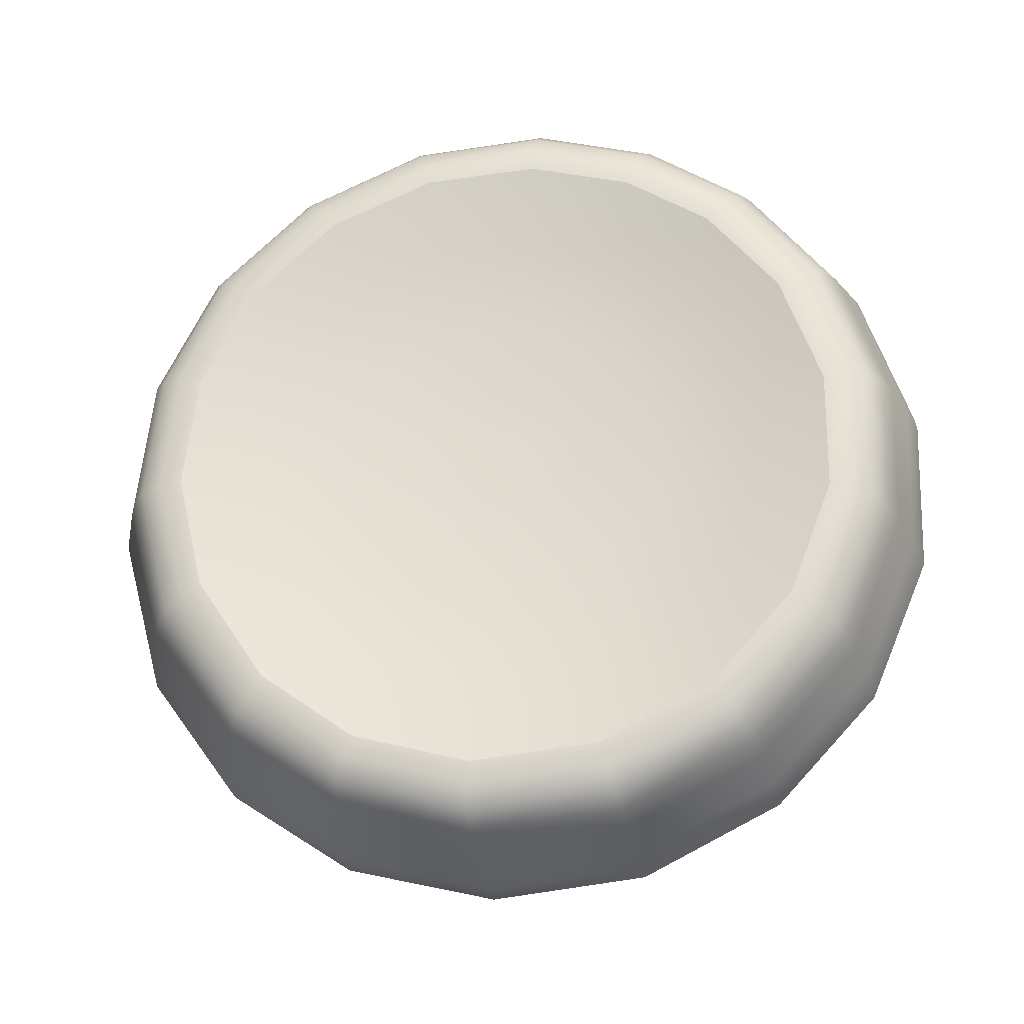
<metadata>
{"format":"obj","ext":"obj","renderer":"f3d","projection":"perspective","resolution":1024,"background":"white","views":[{"elev":26.4,"azim":-153.8,"up":"+Y"}]}
</metadata>
<code>
v -0.01331 0.02557 0.04721
v -0.01378 0.02443 0.04585
v -0.01168 0.02621 0.04758
v -0.01428 0.02627 0.04828
v -0.01361 0.02549 0.04718
v -0.01341 0.02531 0.04691
v -0.01307 0.02547 0.04702
v -0.01321 0.02576 0.04743
v -0.01353 0.02571 0.04745
v -0.0129 0.02571 0.04728
v -0.01321 0.02464 0.04599
v -0.01355 0.02495 0.04649
v -0.01413 0.02469 0.04627
v -0.01415 0.02368 0.04485
v -0.01299 0.02376 0.04469
v -0.01515 0.0239 0.04538
v -0.01055 0.0266 0.04767
v -0.01099 0.02713 0.04843
v -0.01216 0.02629 0.04781
v -0.01181 0.02586 0.04719
v -0.01045 0.02598 0.04688
v -0.0124 0.02591 0.04741
v -0.01443 0.02594 0.04791
v -0.0138 0.02592 0.04777
v -0.01377 0.0263 0.04821
v -0.01509 0.02685 0.04908
v -0.01579 0.02632 0.04857
v -0.01427 0.02727 0.0494
v -0.01336 0.02639 0.04823
v -0.01341 0.02744 0.04941
v -0.01353 0.02861 0.05064
v -0.01492 0.02828 0.05056
v -0.01618 0.02764 0.05007
v -0.01555 0.02947 0.05159
v -0.0173 0.02864 0.05096
v -0.01873 0.02741 0.04977
v -0.01722 0.0268 0.04926
v -0.01948 0.02601 0.0482
v -0.01782 0.02575 0.04809
v -0.01622 0.02565 0.04784
v -0.0147 0.0256 0.04755
v -0.01779 0.02471 0.04679
v -0.01621 0.02496 0.04697
v -0.01475 0.02522 0.04709
v -0.01404 0.02538 0.04714
v -0.01398 0.02565 0.04746
v -0.01585 0.02435 0.04611
v -0.01453 0.0249 0.04664
v -0.01387 0.02515 0.04682
v -0.01307 0.02511 0.04658
v -0.01265 0.02479 0.04605
v -0.01216 0.02509 0.0463
v -0.0127 0.02532 0.04675
v -0.01188 0.02548 0.04672
v -0.0125 0.0256 0.04705
v -0.01278 0.02599 0.0476
v -0.01254 0.02639 0.04803
v -0.01294 0.02643 0.04818
v -0.0131 0.02602 0.04772
v -0.01342 0.02599 0.04775
v -0.01176 0.02737 0.04892
v -0.01256 0.02746 0.04924
v -0.01087 0.02846 0.04983
v -0.01215 0.02864 0.05036
v -0.009972 0.0297 0.05054
v -0.01185 0.03001 0.05139
v -0.01377 0.02991 0.05171
v -0.01176 0.03025 0.05169
v -0.01381 0.03013 0.05203
v -0.01569 0.02967 0.0519
v -0.01383 0.03025 0.05242
v -0.0158 0.02975 0.05229
v -0.01779 0.02879 0.05159
v -0.01755 0.02877 0.05122
v -0.01942 0.0274 0.05027
v -0.01909 0.02748 0.04997
v -0.02026 0.02581 0.04848
v -0.01987 0.02598 0.04828
v -0.02024 0.02421 0.04652
v -0.01986 0.0245 0.04643
v -0.01947 0.02462 0.04646
v -0.01899 0.02322 0.04463
v -0.01867 0.02341 0.04476
v -0.01727 0.02382 0.04555
v -0.01712 0.02253 0.04328
v -0.01614 0.02313 0.0444
v -0.01502 0.02212 0.04227
v -0.0146 0.02281 0.04363
v -0.01282 0.02225 0.04191
v -0.01285 0.02292 0.04335
v -0.01077 0.02285 0.04217
v -0.01128 0.02341 0.0436
v -0.012 0.02409 0.04486
v -0.01003 0.02423 0.04434
v -0.01115 0.02467 0.0454
v -0.009195 0.0252 0.04536
v -0.01064 0.02533 0.04611
v -0.008862 0.02618 0.04651
v -0.007731 0.02521 0.0444
v -0.007246 0.02656 0.04598
v -0.007483 0.02787 0.04766
v -0.009016 0.02714 0.04772
v -0.008442 0.02896 0.04925
v -0.009673 0.02797 0.0489
v -0.007084 0.02795 0.04772
v -0.008112 0.02911 0.04941
v -0.009737 0.02991 0.05078
v -0.007738 0.02915 0.04968
v -0.009462 0.02999 0.05115
v -0.01164 0.03038 0.05208
v -0.00925 0.02988 0.05151
v -0.01151 0.03029 0.05248
v -0.0138 0.03017 0.05282
v -0.01136 0.03007 0.05287
v -0.01373 0.02998 0.05323
v -0.0159 0.02942 0.05307
v -0.01586 0.02965 0.05268
v -0.01802 0.02834 0.05236
v -0.01793 0.02862 0.05199
v -0.01971 0.02683 0.05097
v -0.01961 0.02716 0.05062
v -0.0206 0.02511 0.04907
v -0.02049 0.02548 0.04877
v -0.02054 0.02339 0.04699
v -0.02045 0.0238 0.04674
v -0.01956 0.02195 0.04498
v -0.01949 0.0224 0.04476
v -0.01931 0.02285 0.04461
v -0.01768 0.02141 0.04303
v -0.01757 0.02187 0.04295
v -0.01735 0.02229 0.04307
v -0.01521 0.02147 0.04181
v -0.01512 0.02187 0.04201
v -0.01276 0.02164 0.04142
v -0.0128 0.02201 0.04164
v -0.01051 0.02226 0.04168
v -0.01066 0.02262 0.04189
v -0.008395 0.0234 0.04265
v -0.008692 0.02372 0.04281
v -0.008936 0.02391 0.04306
v -0.007386 0.02511 0.04423
v -0.006984 0.02489 0.04416
v -0.006397 0.02642 0.04598
v -0.006837 0.02656 0.04592
v -0.006649 0.0279 0.0479
v -0.006063 0.02612 0.04618
v -0.006323 0.02766 0.04818
v -0.00745 0.02897 0.05001
v -0.006091 0.02736 0.04847
v -0.007223 0.0287 0.05035
v -0.009059 0.02964 0.05189
v -0.007026 0.02842 0.05067
v -0.008887 0.02937 0.05224
v -0.01123 0.02982 0.05326
v -0.008722 0.02912 0.05258
v -0.01112 0.02957 0.05364
v -0.01362 0.02945 0.05405
v -0.01366 0.02971 0.05364
v -0.0159 0.02886 0.05389
v -0.01591 0.02913 0.05348
v -0.01811 0.02776 0.05309
v -0.01807 0.02804 0.05273
v -0.01986 0.02621 0.05161
v -0.01978 0.02651 0.05129
v -0.02077 0.02441 0.0496
v -0.02068 0.02475 0.04934
v -0.02069 0.02264 0.04744
v -0.02062 0.023 0.04723
v -0.01966 0.02116 0.04538
v -0.01962 0.02154 0.04519
v -0.01778 0.02011 0.04358
v -0.01776 0.02051 0.04341
v -0.01773 0.02095 0.04321
v -0.01532 0.02009 0.04219
v -0.01529 0.02054 0.042
v -0.01525 0.021 0.04183
v -0.01269 0.02076 0.04153
v -0.01271 0.02122 0.04141
v -0.01022 0.02141 0.04181
v -0.01038 0.02185 0.04168
v -0.007975 0.02256 0.04285
v -0.00816 0.02297 0.04269
v -0.006464 0.02414 0.04446
v -0.00668 0.02453 0.04427
v -0.005829 0.02579 0.04642
v -0.006273 0.02375 0.04465
v -0.005619 0.02545 0.04667
v -0.005883 0.02706 0.04876
v -0.005423 0.02515 0.04689
v -0.005689 0.02678 0.04902
v -0.006838 0.02816 0.05097
v -0.005516 0.02653 0.04926
v -0.006674 0.02791 0.05125
v -0.008566 0.02888 0.0529
v -0.006543 0.02763 0.05153
v -0.008455 0.0286 0.05321
v -0.01091 0.02906 0.05434
v -0.011 0.02934 0.054
v -0.01351 0.02894 0.05479
v -0.01358 0.02921 0.05443
v -0.01587 0.02835 0.0546
v -0.0159 0.02861 0.05426
v -0.01815 0.0272 0.05375
v -0.01814 0.02749 0.05344
v -0.01993 0.02557 0.05223
v -0.01992 0.02592 0.05192
v -0.02087 0.02375 0.05013
v -0.02084 0.0241 0.04985
v -0.02075 0.02196 0.04784
v -0.02075 0.02231 0.04763
v -0.0197 0.02047 0.04578
v -0.01971 0.02081 0.04556
v -0.01779 0.0194 0.04396
v -0.0178 0.01973 0.04375
v -0.01528 0.0189 0.04272
v -0.01531 0.01927 0.04251
v -0.01532 0.01966 0.04235
v -0.01255 0.01942 0.042
v -0.0126 0.01984 0.04185
v -0.01265 0.02029 0.0417
v -0.01001 0.02054 0.04212
v -0.0101 0.02098 0.04197
v -0.007689 0.02176 0.04316
v -0.007827 0.02216 0.04301
v -0.006089 0.02339 0.04483
v -0.007564 0.02139 0.04331
v -0.005923 0.02304 0.04501
v -0.005237 0.02485 0.0471
v -0.005796 0.02268 0.04523
v -0.005093 0.02451 0.04733
v -0.005374 0.02622 0.04952
v -0.005205 0.0242 0.04757
v -0.005463 0.02588 0.04972
v -0.006591 0.02727 0.05168
v -0.005696 0.02555 0.04985
v -0.006762 0.02689 0.05175
v -0.00859 0.02782 0.05336
v -0.008479 0.02822 0.05335
v -0.01093 0.02824 0.05445
v -0.0109 0.02865 0.05447
v -0.01337 0.02817 0.05489
v -0.01344 0.02856 0.05491
v -0.01563 0.02757 0.0547
v -0.01576 0.02796 0.05473
v -0.01779 0.02646 0.05386
v -0.018 0.02681 0.05388
v -0.01943 0.02495 0.0524
v -0.01972 0.02524 0.05237
v -0.02029 0.02324 0.05046
v -0.02063 0.02346 0.05033
v -0.0202 0.02154 0.0483
v -0.02053 0.02169 0.04809
v -0.01923 0.02016 0.04632
v -0.01949 0.02026 0.04606
v -0.01743 0.01913 0.04462
v -0.01764 0.0192 0.04428
v -0.01508 0.01865 0.04342
v -0.01519 0.01871 0.04305
v -0.01248 0.01876 0.04293
v -0.01249 0.01883 0.04253
v -0.01251 0.01903 0.04218
v -0.009872 0.01952 0.0428
v -0.009853 0.01975 0.04244
v -0.009918 0.02013 0.04226
v -0.007455 0.02103 0.04351
v -0.007522 0.02078 0.04385
v -0.00591 0.0224 0.04553
v -0.00769 0.02065 0.04421
v -0.006124 0.02222 0.0458
v -0.005437 0.02395 0.04777
v -0.006424 0.02211 0.04607
v -0.005774 0.02374 0.04795
v -0.005994 0.02527 0.04992
v -0.006191 0.02356 0.04811
v -0.006373 0.02501 0.04995
v -0.007342 0.02621 0.05168
v -0.007011 0.02656 0.05175
v -0.008971 0.02706 0.05314
v -0.008759 0.02745 0.05328
v -0.01104 0.02746 0.05411
v -0.01098 0.02786 0.05432
v -0.01325 0.02737 0.05452
v -0.0133 0.02777 0.05475
v -0.01534 0.02682 0.05434
v -0.01549 0.0272 0.05456
v -0.01725 0.02582 0.05356
v -0.01754 0.02613 0.05375
v -0.01869 0.02448 0.05225
v -0.01908 0.0247 0.05235
v -0.01944 0.02297 0.05053
v -0.0199 0.02308 0.05052
v -0.01938 0.02147 0.04863
v -0.01983 0.02148 0.04847
v -0.01852 0.0202 0.04684
v -0.01891 0.02015 0.04657
v -0.01691 0.01929 0.0453
v -0.01718 0.01917 0.04495
v -0.01482 0.01884 0.04424
v -0.01495 0.0187 0.04381
v -0.01247 0.01893 0.04378
v -0.01248 0.0188 0.04333
v -0.01019 0.01955 0.04403
v -0.01005 0.01946 0.0436
v -0.00994 0.01944 0.04318
v -0.007906 0.02061 0.04455
v -0.008195 0.02064 0.04494
v -0.006806 0.02203 0.04636
v -0.008555 0.02073 0.04534
v -0.007274 0.02201 0.04664
v -0.006703 0.02341 0.04825
v -0.007909 0.02205 0.04695
v -0.007409 0.0233 0.0484
v -0.007548 0.02448 0.04991
v -0.006858 0.02475 0.04995
v -0.008344 0.02547 0.05132
v -0.007749 0.02587 0.05156
v -0.009637 0.02615 0.05249
v -0.009228 0.02667 0.05291
v -0.01131 0.02649 0.0533
v -0.01113 0.02704 0.05382
v -0.01313 0.02643 0.05366
v -0.01319 0.02694 0.05418
v -0.0149 0.02596 0.05349
v -0.01516 0.02642 0.05401
v -0.01643 0.02513 0.05283
v -0.01691 0.0255 0.05328
v -0.01758 0.02407 0.05178
v -0.01823 0.02428 0.05208
v -0.01817 0.02284 0.05039
v -0.0189 0.02289 0.0505
v -0.01814 0.02162 0.04886
v -0.01886 0.02151 0.04876
v -0.01744 0.02059 0.04739
v -0.01806 0.02033 0.0471
v -0.01614 0.01987 0.04618
v -0.0166 0.01948 0.04569
v -0.01445 0.01949 0.0453
v -0.01466 0.01907 0.0447
v -0.01253 0.01955 0.04492
v -0.01249 0.01915 0.04429
v -0.01064 0.02006 0.0451
v -0.01037 0.01973 0.04451
v -0.009052 0.02094 0.04584
v -0.01097 0.02043 0.04577
v -0.009584 0.02116 0.04636
v -0.008603 0.02212 0.04732
v -0.009403 0.02005 0.04722
v -0.008427 0.02098 0.04816
v -0.007954 0.02205 0.04938
v -0.008153 0.02318 0.04854
v -0.00807 0.02308 0.0507
v -0.008278 0.0242 0.04984
v -0.008728 0.02394 0.05192
v -0.008939 0.02505 0.05106
v -0.009832 0.02453 0.05294
v -0.01007 0.02566 0.05209
v -0.01128 0.02482 0.05363
v -0.01151 0.02593 0.05277
v -0.01289 0.02474 0.05392
v -0.01308 0.02585 0.05305
v -0.01443 0.02434 0.05378
v -0.01459 0.02545 0.05291
v -0.01574 0.02365 0.05324
v -0.01593 0.02477 0.05237
v -0.01672 0.02275 0.05235
v -0.01694 0.02385 0.05147
v -0.01723 0.02171 0.05116
v -0.01745 0.02281 0.05029
v -0.01717 0.02066 0.04984
v -0.0174 0.02176 0.04897
v -0.01656 0.01979 0.04861
v -0.01678 0.02089 0.04772
v -0.01547 0.01916 0.04757
v -0.01566 0.02025 0.04666
v -0.01404 0.01885 0.04684
v -0.01421 0.01994 0.04593
v -0.01236 0.01891 0.0465
v -0.01256 0.02 0.04562
v -0.01076 0.01933 0.04665
v -0.01214 0.01771 0.04746
v -0.01052 0.01813 0.04761
v -0.009198 0.01883 0.04816
v -0.008226 0.01974 0.04907
v -0.007723 0.02082 0.05029
v -0.007827 0.02188 0.05164
v -0.008479 0.02274 0.05287
v -0.009561 0.02333 0.05387
v -0.01104 0.02363 0.05459
v -0.0127 0.02355 0.05489
v -0.01425 0.02312 0.05473
v -0.01553 0.02245 0.05418
v -0.01649 0.02158 0.05332
v -0.01701 0.02052 0.05213
v -0.01695 0.01946 0.05079
v -0.01634 0.01859 0.04955
v -0.01528 0.01798 0.04854
v -0.01387 0.01766 0.04781
f 1 6 5
f 1 9 8
f 1 10 7
f 2 12 11
f 2 15 14
f 2 16 13
f 3 18 17
f 3 21 20
f 3 22 19
f 4 24 23
f 4 27 26
f 4 28 25
f 30 25 28
f 28 31 30
f 28 33 32
f 35 32 33
f 37 35 33
f 33 27 37
f 39 36 37
f 37 40 39
f 27 41 40
f 40 42 39
f 40 44 43
f 41 45 44
f 44 47 43
f 45 48 44
f 49 5 6
f 49 13 48
f 6 12 49
f 50 11 12
f 53 51 50
f 50 7 53
f 53 54 52
f 7 55 53
f 55 20 54
f 10 22 55
f 56 19 22
f 56 58 57
f 56 8 59
f 59 29 58
f 8 60 59
f 60 25 29
f 9 24 60
f 62 57 58
f 58 30 62
f 64 61 62
f 30 64 62
f 66 63 64
f 31 66 64
f 67 68 66
f 34 69 67
f 67 32 34
f 70 71 69
f 74 72 70
f 70 35 74
f 76 73 74
f 74 36 76
f 78 75 76
f 76 38 78
f 80 77 78
f 78 81 80
f 38 42 81
f 83 80 81
f 81 84 83
f 42 47 84
f 86 83 84
f 84 16 86
f 88 85 86
f 86 14 88
f 88 89 87
f 14 90 88
f 90 91 89
f 15 92 90
f 15 51 93
f 93 94 92
f 51 95 93
f 95 96 94
f 52 97 95
f 97 98 96
f 54 21 97
f 100 96 98
f 98 101 100
f 21 102 98
f 102 103 101
f 17 104 102
f 104 65 103
f 18 63 104
f 106 101 103
f 103 107 106
f 109 106 107
f 107 110 109
f 65 68 107
f 112 109 110
f 110 113 112
f 110 69 71
f 115 112 113
f 117 115 113
f 113 72 117
f 119 116 117
f 117 73 119
f 121 118 119
f 119 75 121
f 123 120 121
f 121 77 123
f 125 122 123
f 123 79 125
f 127 124 125
f 125 128 127
f 79 82 128
f 128 129 127
f 128 131 130
f 82 85 131
f 131 132 130
f 131 87 133
f 133 134 132
f 87 135 133
f 135 136 134
f 89 137 135
f 137 138 136
f 91 139 137
f 140 92 94
f 140 141 139
f 94 99 140
f 142 139 141
f 141 143 142
f 99 144 141
f 144 145 143
f 100 105 144
f 147 143 145
f 145 148 147
f 105 108 145
f 150 147 148
f 148 151 150
f 108 111 148
f 153 150 151
f 151 154 153
f 111 114 151
f 156 153 154
f 154 157 156
f 114 158 154
f 160 157 158
f 158 116 160
f 162 159 160
f 160 118 162
f 164 161 162
f 162 120 164
f 166 163 164
f 164 122 166
f 168 165 166
f 166 124 168
f 170 167 168
f 168 126 170
f 172 169 170
f 126 172 170
f 126 129 173
f 173 174 172
f 129 175 173
f 176 130 132
f 176 177 175
f 132 178 176
f 178 179 177
f 134 180 178
f 182 179 180
f 136 182 180
f 182 183 181
f 138 184 182
f 184 185 183
f 142 146 184
f 187 183 185
f 185 188 187
f 146 149 185
f 190 187 188
f 188 191 190
f 149 152 188
f 193 190 191
f 191 194 193
f 152 155 191
f 196 193 194
f 194 197 196
f 155 198 194
f 198 199 197
f 156 200 198
f 200 201 199
f 200 159 202
f 204 201 202
f 202 161 204
f 206 203 204
f 204 163 206
f 208 205 206
f 206 165 208
f 210 207 208
f 208 167 210
f 212 209 210
f 210 169 212
f 212 213 211
f 212 171 214
f 214 215 213
f 171 216 214
f 217 172 174
f 217 218 216
f 174 219 217
f 220 175 177
f 220 221 219
f 177 222 220
f 222 223 221
f 179 224 222
f 224 225 223
f 181 186 224
f 227 223 225
f 225 228 227
f 186 189 225
f 230 227 228
f 228 231 230
f 189 192 228
f 233 230 231
f 231 234 233
f 192 195 231
f 236 233 234
f 234 237 236
f 195 238 234
f 238 239 237
f 196 240 238
f 240 241 239
f 197 242 240
f 244 241 242
f 199 244 242
f 246 243 244
f 244 203 246
f 248 245 246
f 246 205 248
f 250 247 248
f 248 207 250
f 250 251 249
f 250 209 252
f 252 253 251
f 252 211 254
f 256 253 254
f 254 213 256
f 256 257 255
f 256 215 258
f 258 259 257
f 215 260 258
f 261 216 218
f 261 262 260
f 218 263 261
f 264 219 221
f 264 265 263
f 221 226 264
f 266 263 265
f 265 267 266
f 226 229 265
f 269 266 267
f 267 270 269
f 229 232 267
f 272 269 270
f 270 273 272
f 232 235 270
f 275 272 273
f 273 276 275
f 235 277 273
f 277 278 276
f 236 279 277
f 279 280 278
f 237 281 279
f 281 282 280
f 239 283 281
f 285 282 283
f 283 243 285
f 287 284 285
f 285 245 287
f 289 286 287
f 287 247 289
f 291 288 289
f 289 249 291
f 291 292 290
f 249 293 291
f 293 294 292
f 251 295 293
f 295 296 294
f 253 297 295
f 297 298 296
f 255 299 297
f 299 300 298
f 257 301 299
f 303 300 301
f 259 303 301
f 304 260 262
f 268 303 304
f 262 268 304
f 305 302 303
f 305 307 306
f 268 271 305
f 309 306 307
f 307 310 309
f 271 274 307
f 312 309 310
f 310 313 312
f 274 314 310
f 314 315 313
f 275 316 314
f 316 317 315
f 276 318 316
f 318 319 317
f 278 320 318
f 320 321 319
f 280 322 320
f 324 321 322
f 322 284 324
f 326 323 324
f 324 286 326
f 328 325 326
f 326 288 328
f 330 327 328
f 328 290 330
f 330 331 329
f 290 332 330
f 332 333 331
f 292 334 332
f 334 335 333
f 294 336 334
f 336 337 335
f 296 338 336
f 338 339 337
f 298 340 338
f 342 339 340
f 340 302 342
f 308 341 342
f 342 306 308
f 345 341 343
f 343 346 345
f 308 311 343
f 311 350 346
f 312 352 350
f 313 354 352
f 315 356 354
f 317 358 356
f 319 360 358
f 360 323 362
f 362 325 364
f 364 327 366
f 366 329 368
f 329 370 368
f 331 372 370
f 372 335 374
f 335 376 374
f 337 378 376
f 339 344 378
f 61 19 57
f 48 16 47
f 46 23 24
f 46 5 45
f 1 7 6
f 1 5 9
f 1 8 10
f 2 13 12
f 2 11 15
f 2 14 16
f 3 19 18
f 3 17 21
f 3 20 22
f 4 25 24
f 4 23 27
f 4 26 28
f 30 29 25
f 28 32 31
f 28 26 33
f 35 34 32
f 37 36 35
f 33 26 27
f 39 38 36
f 37 27 40
f 27 23 41
f 40 43 42
f 40 41 44
f 41 46 45
f 44 48 47
f 45 49 48
f 49 45 5
f 49 12 13
f 6 50 12
f 50 51 11
f 53 52 51
f 50 6 7
f 53 55 54
f 7 10 55
f 55 22 20
f 10 56 22
f 56 57 19
f 56 59 58
f 56 10 8
f 59 60 29
f 8 9 60
f 60 24 25
f 9 46 24
f 62 61 57
f 58 29 30
f 64 63 61
f 30 31 64
f 66 65 63
f 31 67 66
f 67 69 68
f 34 70 69
f 67 31 32
f 70 72 71
f 74 73 72
f 70 34 35
f 76 75 73
f 74 35 36
f 78 77 75
f 76 36 38
f 80 79 77
f 78 38 81
f 38 39 42
f 83 82 80
f 81 42 84
f 42 43 47
f 86 85 83
f 84 47 16
f 88 87 85
f 86 16 14
f 88 90 89
f 14 15 90
f 90 92 91
f 15 93 92
f 15 11 51
f 93 95 94
f 51 52 95
f 95 97 96
f 52 54 97
f 97 21 98
f 54 20 21
f 100 99 96
f 98 102 101
f 21 17 102
f 102 104 103
f 17 18 104
f 104 63 65
f 18 61 63
f 106 105 101
f 103 65 107
f 109 108 106
f 107 68 110
f 65 66 68
f 112 111 109
f 110 71 113
f 110 68 69
f 115 114 112
f 117 116 115
f 113 71 72
f 119 118 116
f 117 72 73
f 121 120 118
f 119 73 75
f 123 122 120
f 121 75 77
f 125 124 122
f 123 77 79
f 127 126 124
f 125 79 128
f 79 80 82
f 128 130 129
f 128 82 131
f 82 83 85
f 131 133 132
f 131 85 87
f 133 135 134
f 87 89 135
f 135 137 136
f 89 91 137
f 137 139 138
f 91 140 139
f 140 91 92
f 140 99 141
f 94 96 99
f 142 138 139
f 141 144 143
f 99 100 144
f 144 105 145
f 100 101 105
f 147 146 143
f 145 108 148
f 105 106 108
f 150 149 147
f 148 111 151
f 108 109 111
f 153 152 150
f 151 114 154
f 111 112 114
f 156 155 153
f 154 158 157
f 114 115 158
f 160 159 157
f 158 115 116
f 162 161 159
f 160 116 118
f 164 163 161
f 162 118 120
f 166 165 163
f 164 120 122
f 168 167 165
f 166 122 124
f 170 169 167
f 168 124 126
f 172 171 169
f 126 173 172
f 126 127 129
f 173 175 174
f 129 176 175
f 176 129 130
f 176 178 177
f 132 134 178
f 178 180 179
f 134 136 180
f 182 181 179
f 136 138 182
f 182 184 183
f 138 142 184
f 184 146 185
f 142 143 146
f 187 186 183
f 185 149 188
f 146 147 149
f 190 189 187
f 188 152 191
f 149 150 152
f 193 192 190
f 191 155 194
f 152 153 155
f 196 195 193
f 194 198 197
f 155 156 198
f 198 200 199
f 156 157 200
f 200 202 201
f 200 157 159
f 204 203 201
f 202 159 161
f 206 205 203
f 204 161 163
f 208 207 205
f 206 163 165
f 210 209 207
f 208 165 167
f 212 211 209
f 210 167 169
f 212 214 213
f 212 169 171
f 214 216 215
f 171 217 216
f 217 171 172
f 217 219 218
f 174 220 219
f 220 174 175
f 220 222 221
f 177 179 222
f 222 224 223
f 179 181 224
f 224 186 225
f 181 183 186
f 227 226 223
f 225 189 228
f 186 187 189
f 230 229 227
f 228 192 231
f 189 190 192
f 233 232 230
f 231 195 234
f 192 193 195
f 236 235 233
f 234 238 237
f 195 196 238
f 238 240 239
f 196 197 240
f 240 242 241
f 197 199 242
f 244 243 241
f 199 201 244
f 246 245 243
f 244 201 203
f 248 247 245
f 246 203 205
f 250 249 247
f 248 205 207
f 250 252 251
f 250 207 209
f 252 254 253
f 252 209 211
f 256 255 253
f 254 211 213
f 256 258 257
f 256 213 215
f 258 260 259
f 215 261 260
f 261 215 216
f 261 263 262
f 218 264 263
f 264 218 219
f 264 226 265
f 221 223 226
f 266 262 263
f 265 229 267
f 226 227 229
f 269 268 266
f 267 232 270
f 229 230 232
f 272 271 269
f 270 235 273
f 232 233 235
f 275 274 272
f 273 277 276
f 235 236 277
f 277 279 278
f 236 237 279
f 279 281 280
f 237 239 281
f 281 283 282
f 239 241 283
f 285 284 282
f 283 241 243
f 287 286 284
f 285 243 245
f 289 288 286
f 287 245 247
f 291 290 288
f 289 247 249
f 291 293 292
f 249 251 293
f 293 295 294
f 251 253 295
f 295 297 296
f 253 255 297
f 297 299 298
f 255 257 299
f 299 301 300
f 257 259 301
f 303 302 300
f 259 304 303
f 304 259 260
f 268 305 303
f 262 266 268
f 305 306 302
f 305 271 307
f 268 269 271
f 309 308 306
f 307 274 310
f 271 272 274
f 312 311 309
f 310 314 313
f 274 275 314
f 314 316 315
f 275 276 316
f 316 318 317
f 276 278 318
f 318 320 319
f 278 280 320
f 320 322 321
f 280 282 322
f 324 323 321
f 322 282 284
f 326 325 323
f 324 284 286
f 328 327 325
f 326 286 288
f 330 329 327
f 328 288 290
f 330 332 331
f 290 292 332
f 332 334 333
f 292 294 334
f 334 336 335
f 294 296 336
f 336 338 337
f 296 298 338
f 338 340 339
f 298 300 340
f 342 341 339
f 340 300 302
f 308 343 341
f 342 302 306
f 345 344 341
f 343 311 346
f 308 309 311
f 311 312 350
f 312 313 352
f 313 315 354
f 315 317 356
f 317 319 358
f 319 321 360
f 360 321 323
f 362 323 325
f 364 325 327
f 366 327 329
f 329 331 370
f 331 333 372
f 372 333 335
f 335 337 376
f 337 339 378
f 339 341 344
f 61 18 19
f 48 13 16
f 46 41 23
f 46 9 5
f 348 345 346
f 346 349 348
f 350 351 349
f 352 353 351
f 354 355 353
f 356 357 355
f 358 359 357
f 362 359 360
f 364 361 362
f 366 363 364
f 366 367 365
f 370 367 368
f 372 369 370
f 372 373 371
f 374 375 373
f 376 377 375
f 378 379 377
f 379 380 377
f 379 382 381
f 344 347 379
f 347 383 382
f 348 384 383
f 349 385 384
f 351 386 385
f 353 387 386
f 355 388 387
f 388 359 389
f 389 361 390
f 390 363 391
f 391 365 392
f 365 393 392
f 367 394 393
f 394 371 395
f 371 396 395
f 373 397 396
f 375 380 397
f 348 347 345
f 346 350 349
f 350 352 351
f 352 354 353
f 354 356 355
f 356 358 357
f 358 360 359
f 362 361 359
f 364 363 361
f 366 365 363
f 366 368 367
f 370 369 367
f 372 371 369
f 372 374 373
f 374 376 375
f 376 378 377
f 378 344 379
f 379 381 380
f 379 347 382
f 344 345 347
f 347 348 383
f 348 349 384
f 349 351 385
f 351 353 386
f 353 355 387
f 355 357 388
f 388 357 359
f 389 359 361
f 390 361 363
f 391 363 365
f 365 367 393
f 367 369 394
f 394 369 371
f 371 373 396
f 373 375 397
f 375 377 380

</code>
